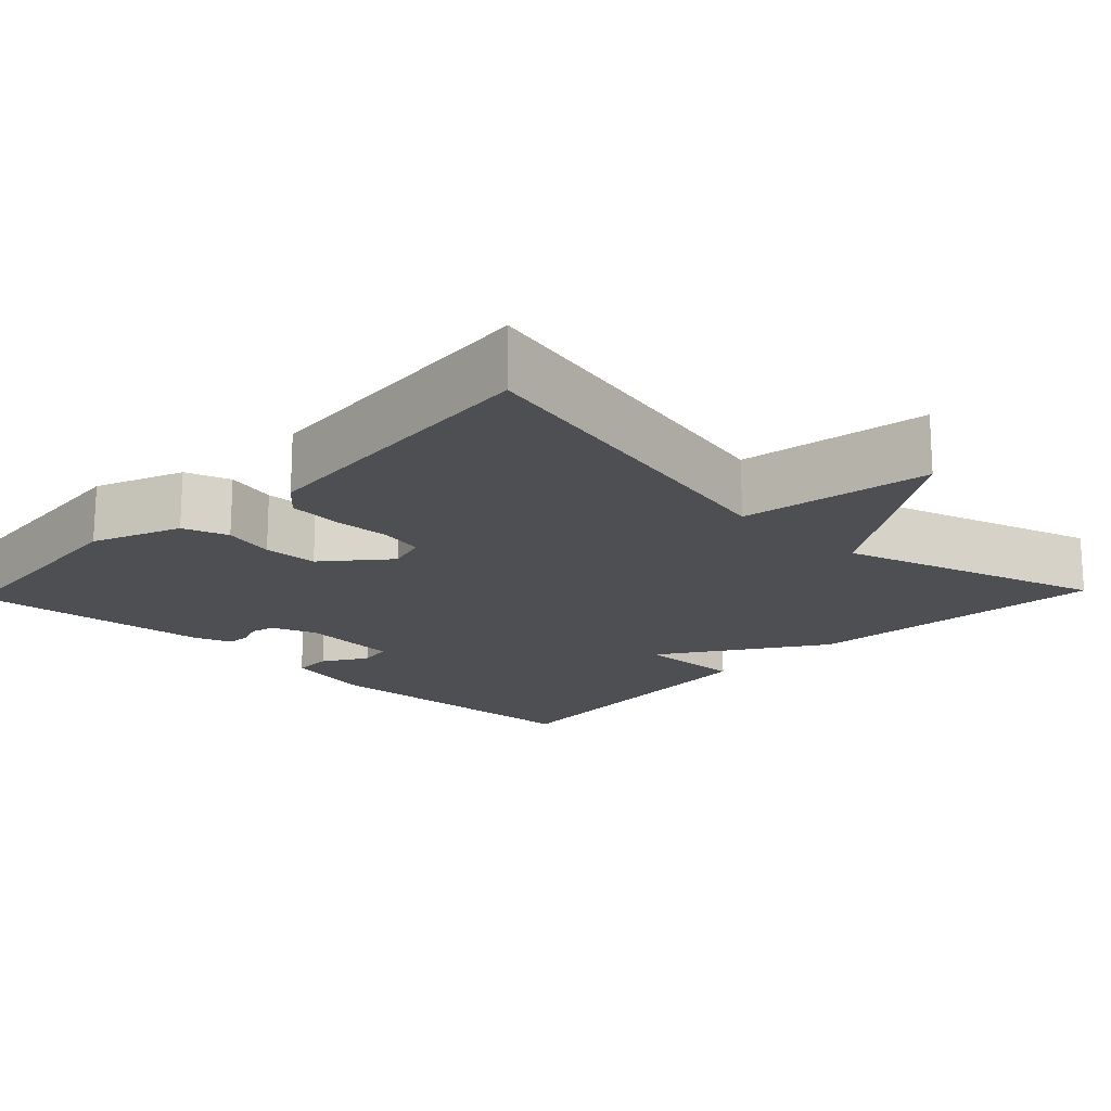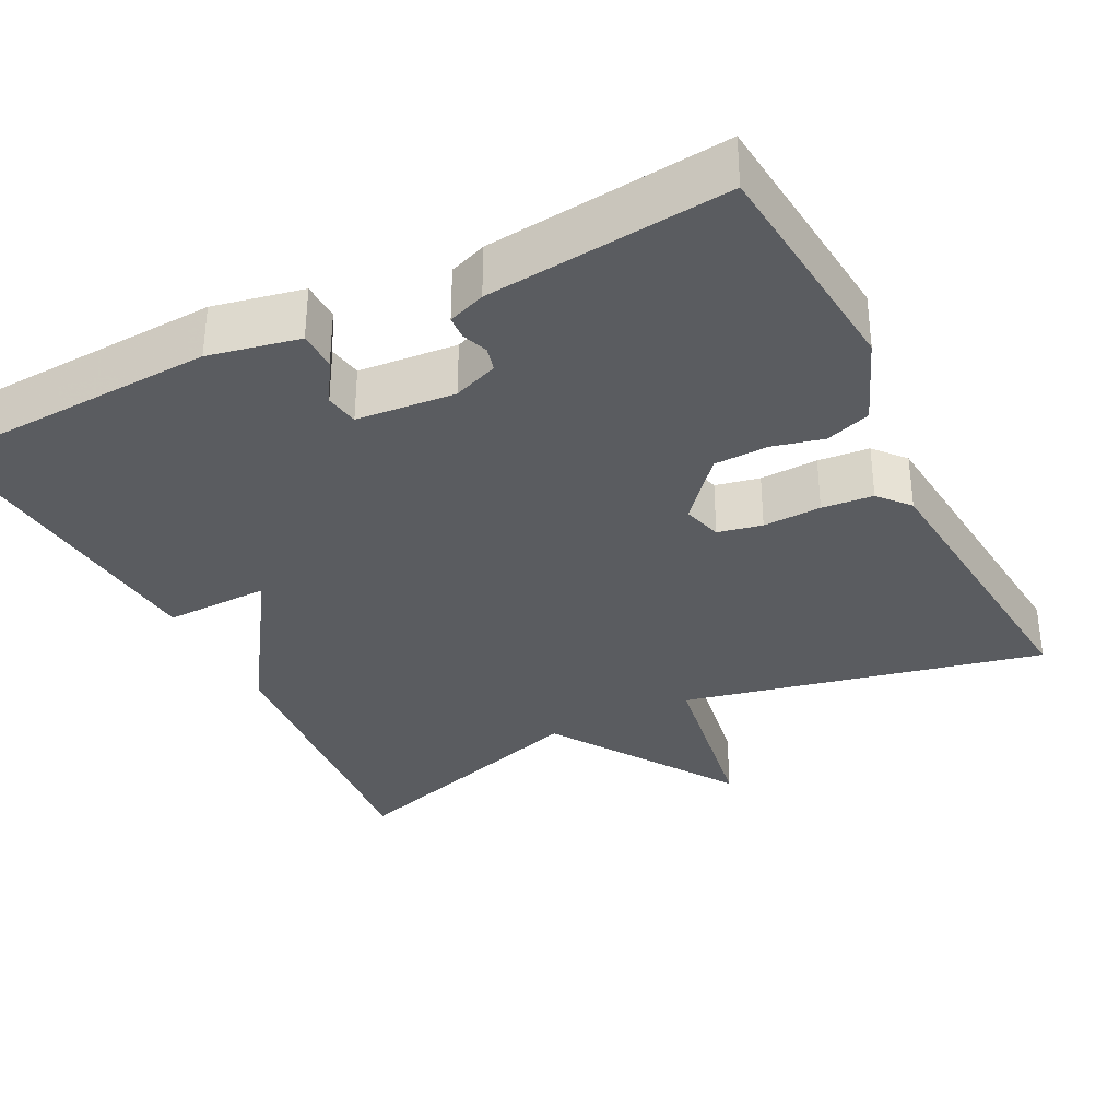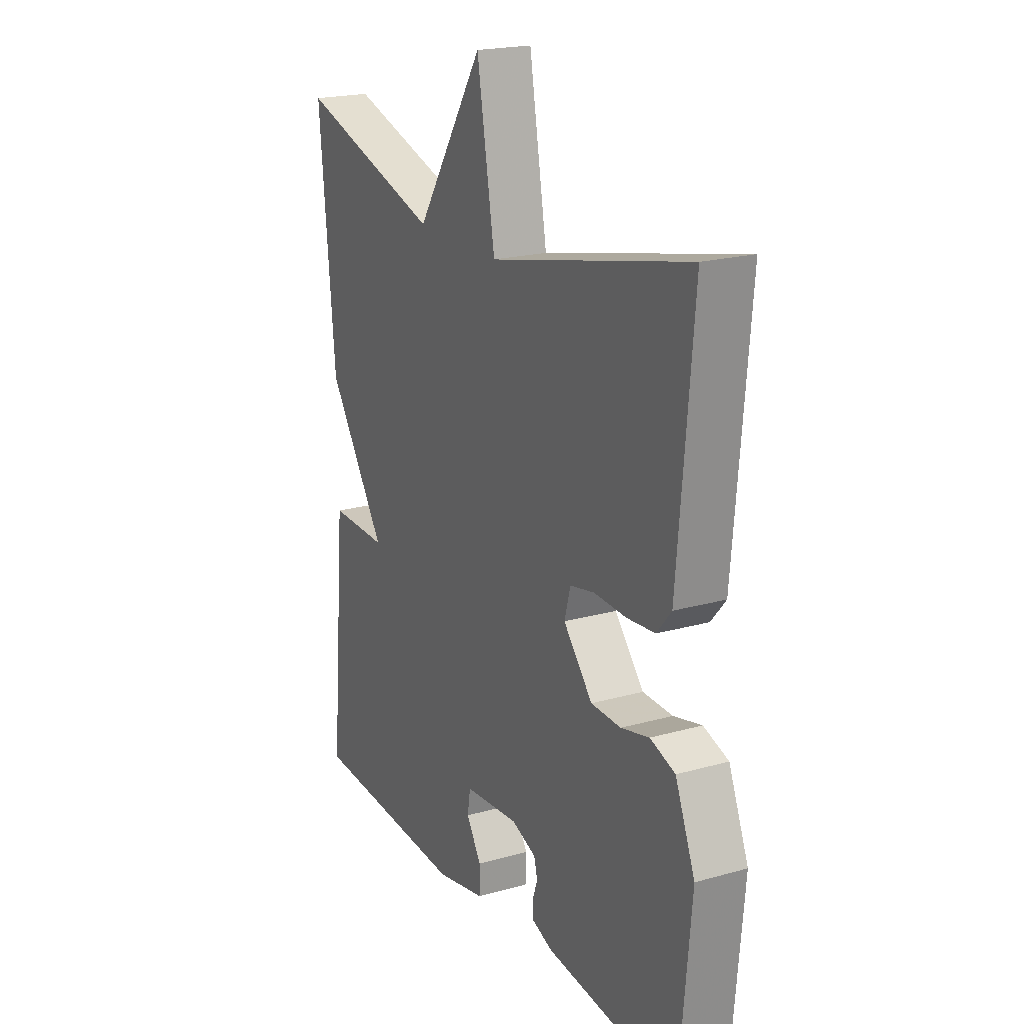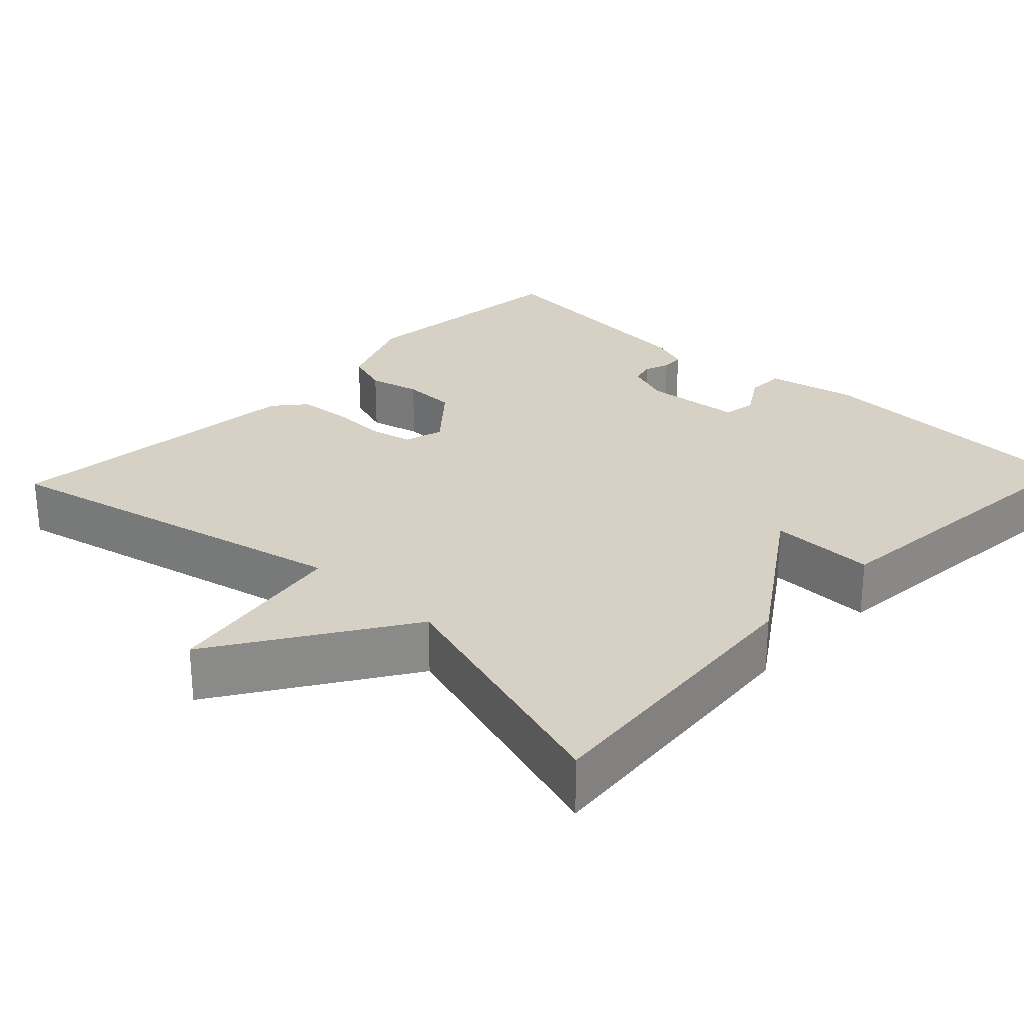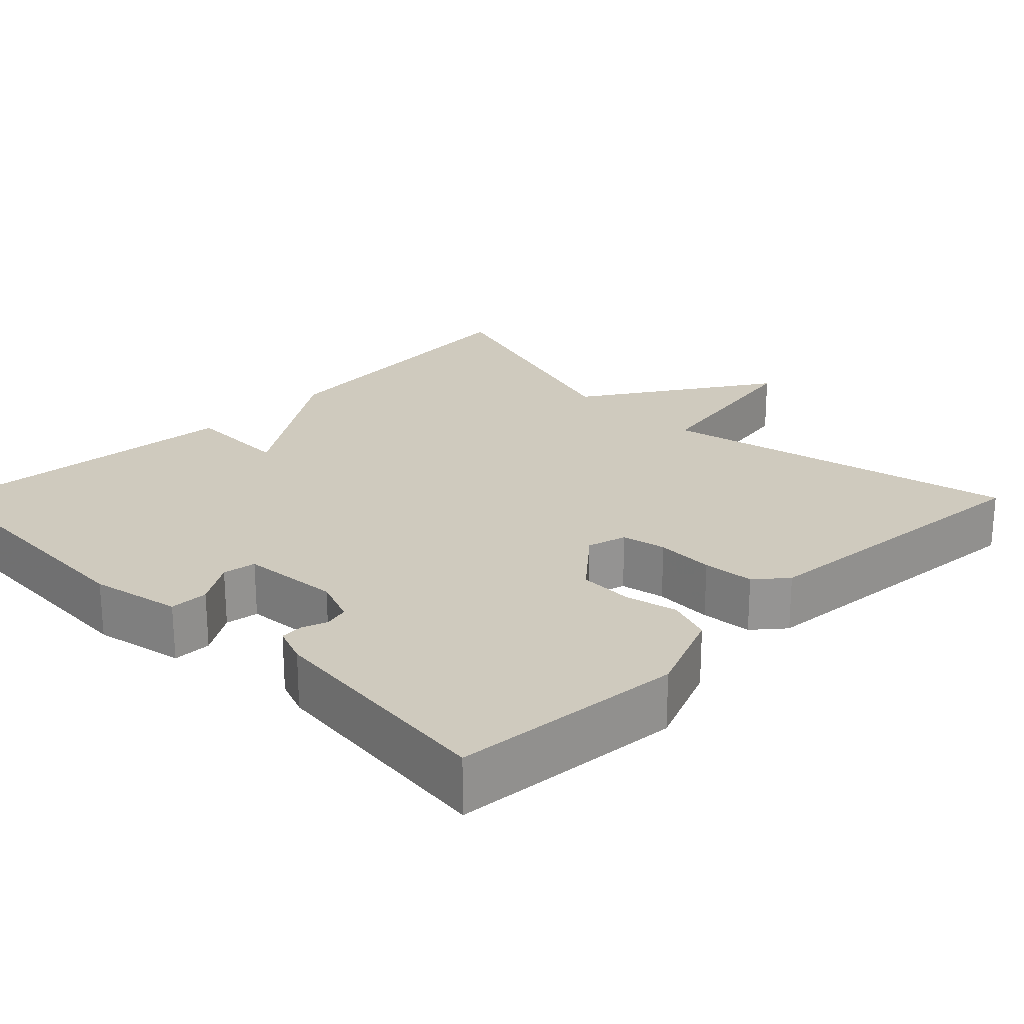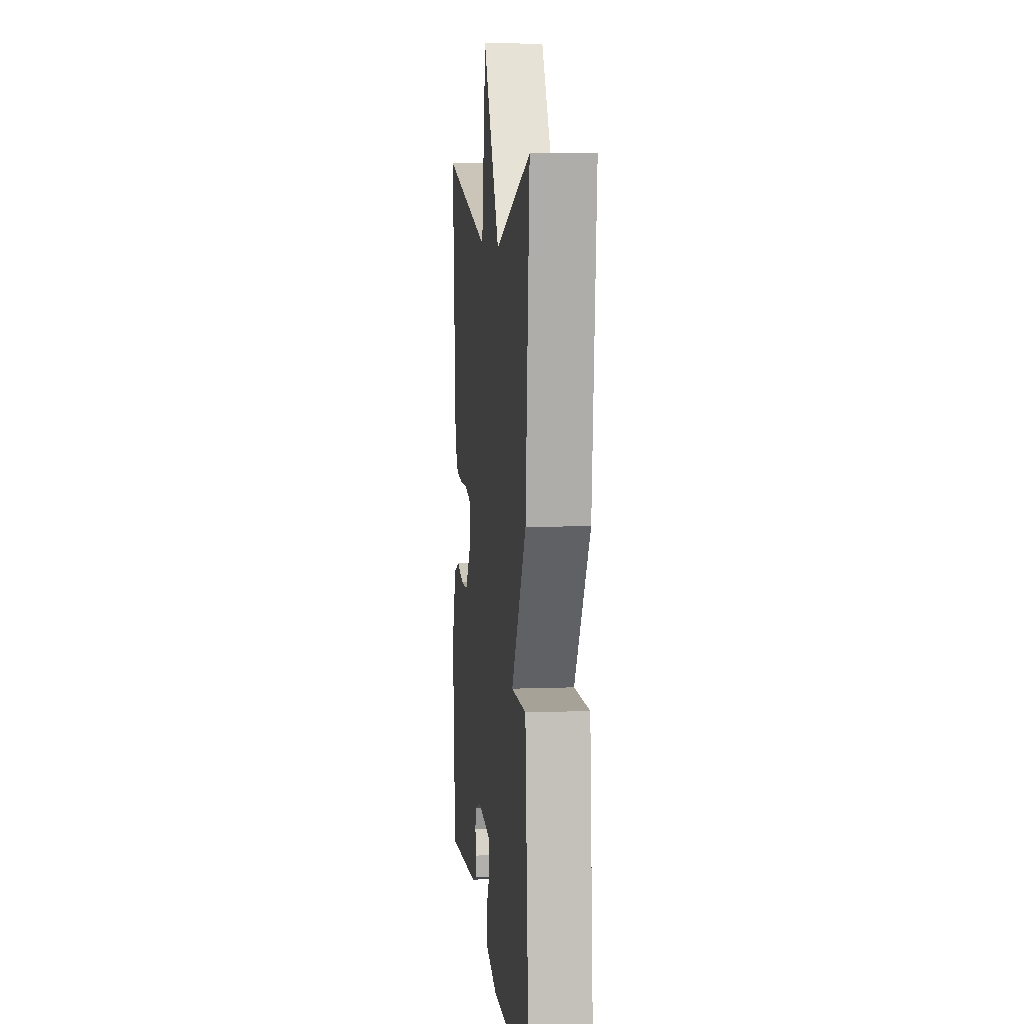
<metadata>
{"format":"obj","ext":"obj","renderer":"f3d","projection":"perspective","resolution":1024,"background":"white","views":[{"elev":-17.7,"azim":-43.7,"up":"+Y"},{"elev":-33.8,"azim":-153.1,"up":"+Y"},{"elev":20.5,"azim":-117.1,"up":"+Z"},{"elev":26.7,"azim":43.5,"up":"+Y"},{"elev":23.2,"azim":-135.0,"up":"+Y"},{"elev":7.8,"azim":84.1,"up":"+Z"}]}
</metadata>
<code>
v -0.5 0.07 -0.5
v -0.527 0.07 -0.202
v -0.481 0.07 -0.089
v -0.423 0.07 -0.069
v -0.357 0.07 -0.085
v -0.287 0.07 -0.083
v -0.219 0.07 -0.004
v -0.233 0.07 0.047
v -0.29 0.07 0.059
v -0.365 0.07 0.056
v -0.431 0.07 0.062
v -0.465 0.07 0.102
v -0.5 0.07 0.5
v -0.035 0.07 0.396
v 0.007 0.07 0.639
v 0.165 0.07 0.396
v 0.5 0.07 0.5
v 0.464 0.07 0.11
v 0.328 0.07 -0.093
v 0.464 0.07 -0.09
v 0.5 0.07 -0.5
v 0.13 0.07 -0.518
v 0.014 0.07 -0.494
v 0.013 0.07 -0.444
v 0.048 0.07 -0.388
v 0.041 0.07 -0.345
v -0.086 0.07 -0.334
v -0.144 0.07 -0.356
v -0.152 0.07 -0.387
v -0.14 0.07 -0.42
v -0.142 0.07 -0.45
v -0.19 0.07 -0.468
v -0.5 0 -0.5
v -0.527 0 -0.202
v -0.481 0 -0.089
v -0.423 0 -0.069
v -0.357 0 -0.085
v -0.287 0 -0.083
v -0.219 0 -0.004
v -0.233 0 0.047
v -0.29 0 0.059
v -0.365 0 0.056
v -0.431 0 0.062
v -0.465 0 0.102
v -0.5 0 0.5
v -0.035 0 0.396
v 0.007 0 0.639
v 0.165 0 0.396
v 0.5 0 0.5
v 0.464 0 0.11
v 0.328 0 -0.093
v 0.464 0 -0.09
v 0.5 0 -0.5
v 0.13 0 -0.518
v 0.014 0 -0.494
v 0.013 0 -0.444
v 0.048 0 -0.388
v 0.041 0 -0.345
v -0.086 0 -0.334
v -0.144 0 -0.356
v -0.152 0 -0.387
v -0.14 0 -0.42
v -0.142 0 -0.45
v -0.19 0 -0.468
f 3 4 5
f 2 3 5
f 1 2 5
f 32 1 5
f 31 32 5
f 30 31 5
f 29 30 5
f 28 29 5 6
f 27 28 6 7
f 26 27 7 8
f 23 24 25
f 22 23 25
f 21 22 25
f 20 21 25
f 19 20 25
f 19 25 26
f 18 19 26
f 17 18 26
f 16 17 26
f 14 15 16 26
f 12 13 14
f 11 12 14
f 10 11 14
f 9 10 14
f 8 9 14
f 8 14 26
f 37 36 35
f 37 35 34
f 37 34 33
f 37 33 64
f 37 64 63
f 37 63 62
f 37 62 61
f 38 37 61 60
f 39 38 60 59
f 40 39 59 58
f 57 56 55
f 57 55 54
f 57 54 53
f 57 53 52
f 57 52 51
f 58 57 51
f 58 51 50
f 58 50 49
f 58 49 48
f 58 48 47 46
f 46 45 44
f 46 44 43
f 46 43 42
f 46 42 41
f 46 41 40
f 58 46 40
f 1 33 34 2
f 2 34 35 3
f 3 35 36 4
f 4 36 37 5
f 5 37 38 6
f 6 38 39 7
f 7 39 40 8
f 8 40 41 9
f 9 41 42 10
f 10 42 43 11
f 11 43 44 12
f 12 44 45 13
f 13 45 46 14
f 14 46 47 15
f 15 47 48 16
f 16 48 49 17
f 17 49 50 18
f 18 50 51 19
f 19 51 52 20
f 20 52 53 21
f 21 53 54 22
f 22 54 55 23
f 23 55 56 24
f 24 56 57 25
f 25 57 58 26
f 26 58 59 27
f 27 59 60 28
f 28 60 61 29
f 29 61 62 30
f 30 62 63 31
f 31 63 64 32
f 32 64 33 1

</code>
